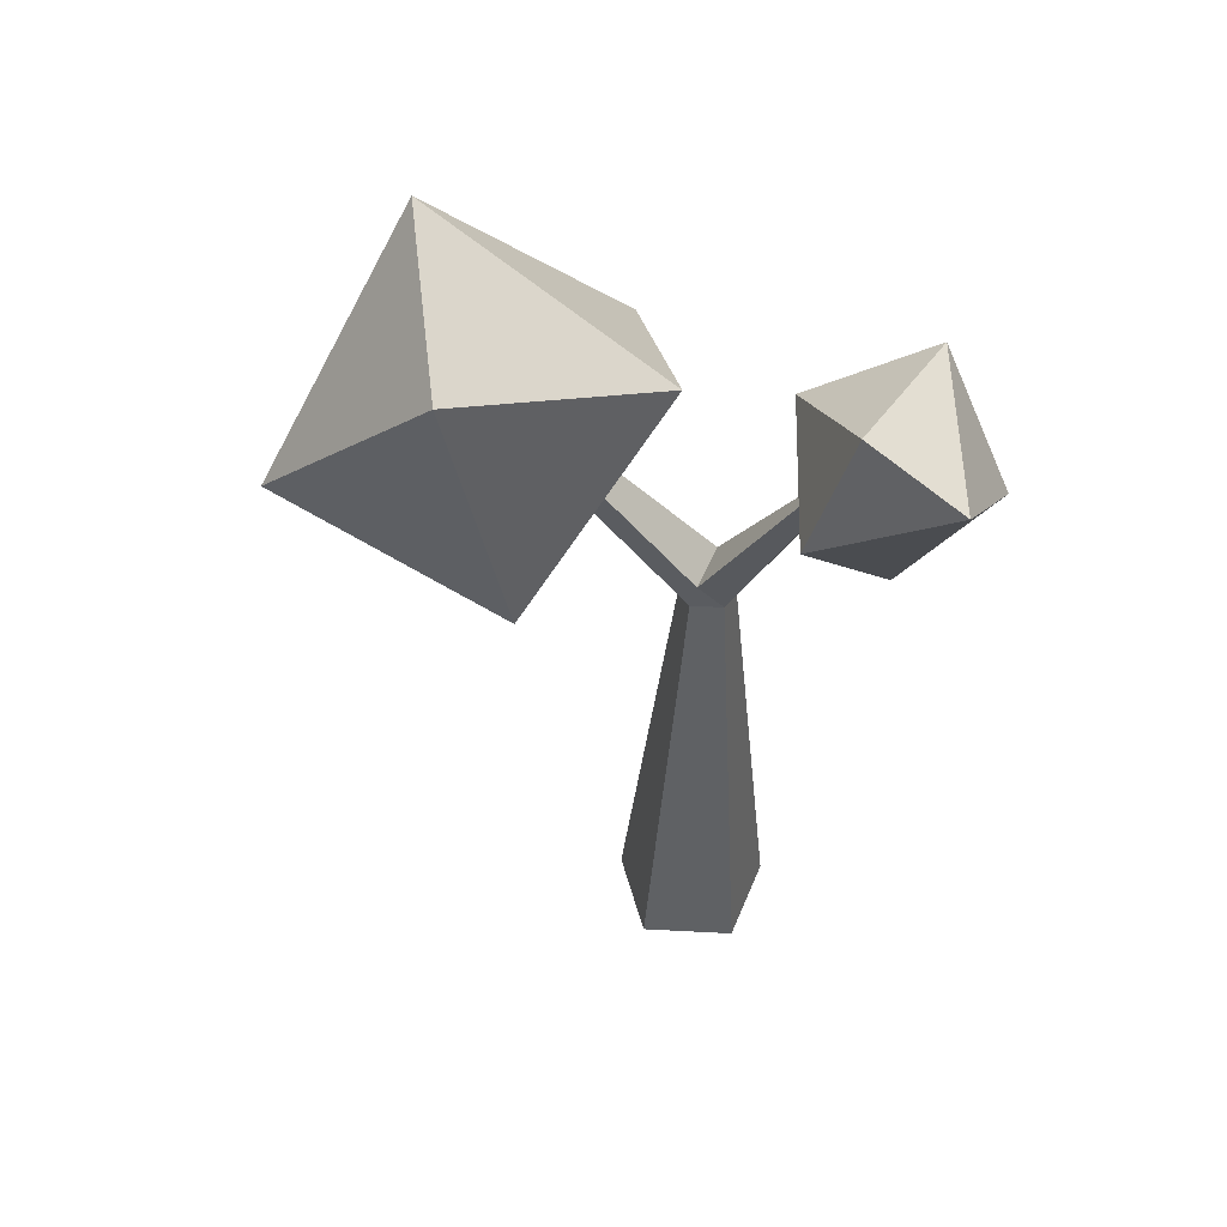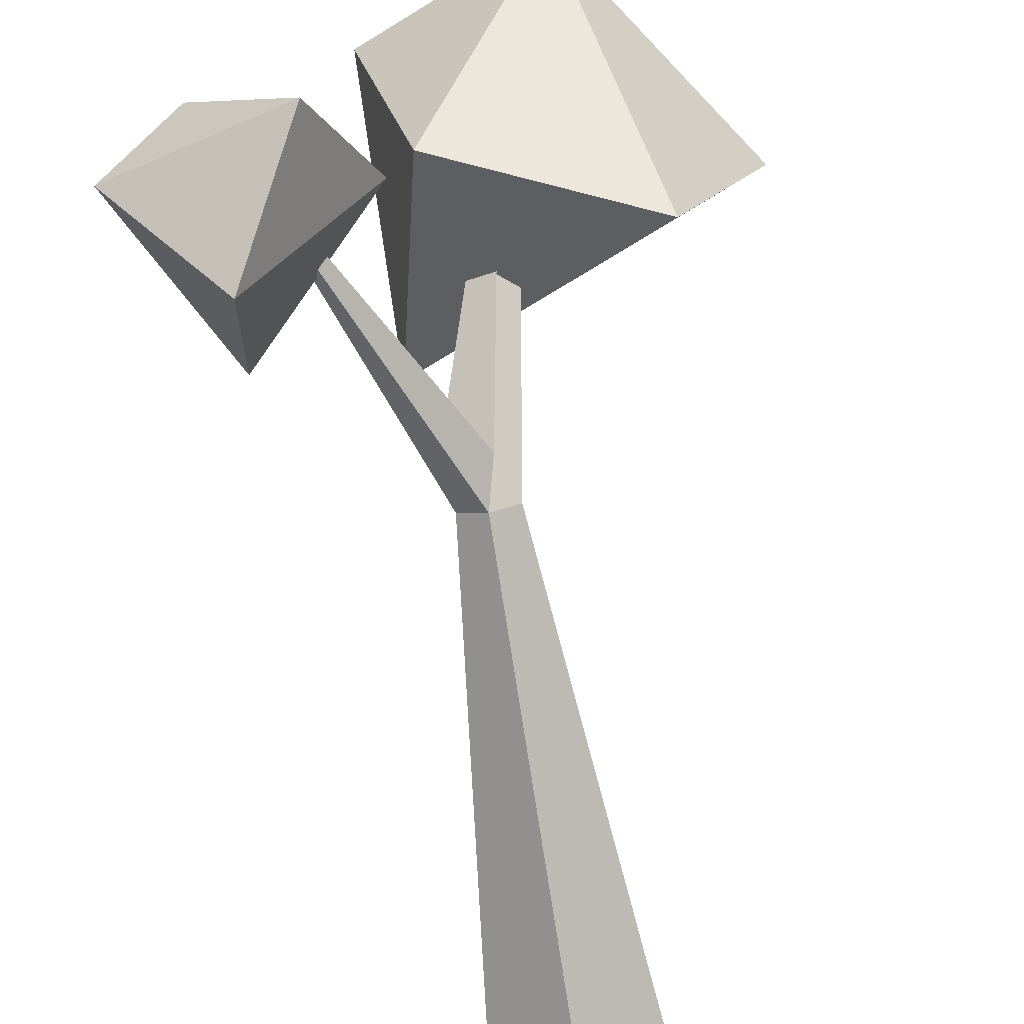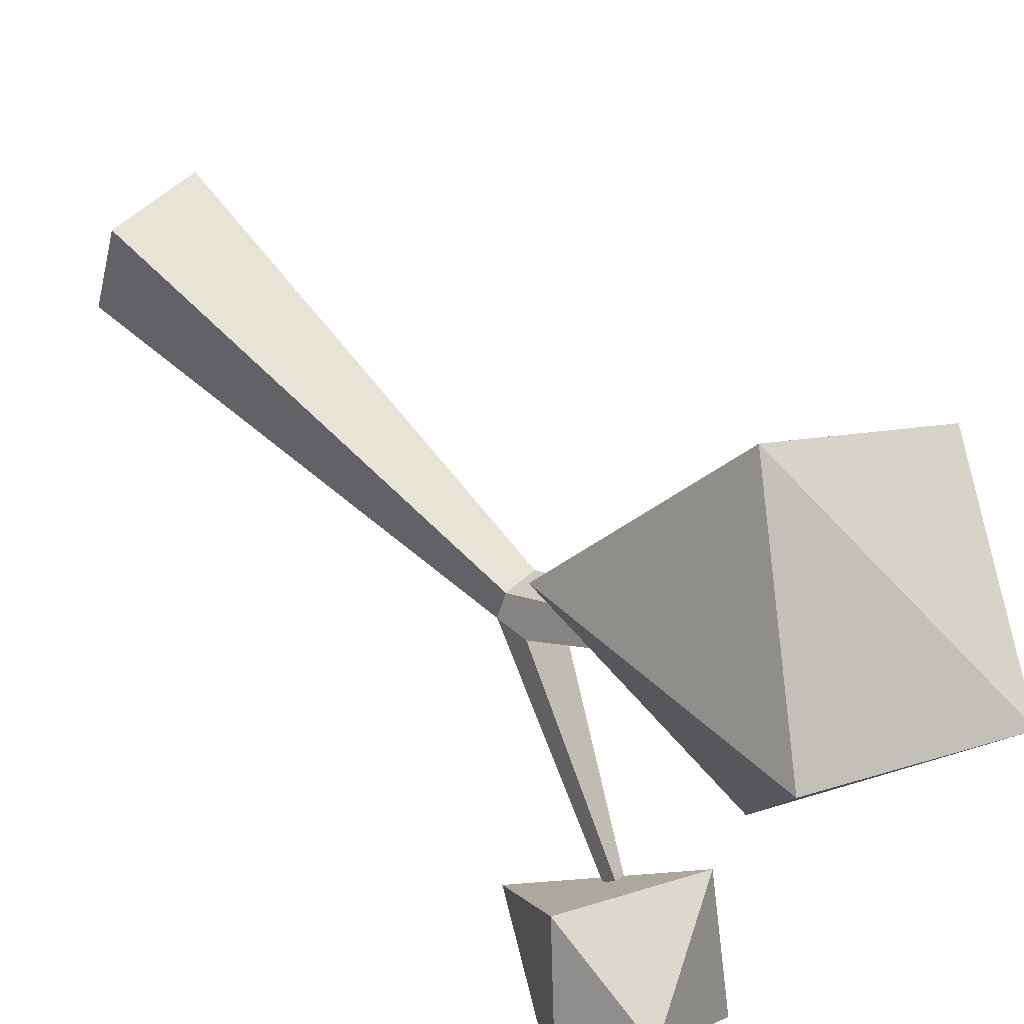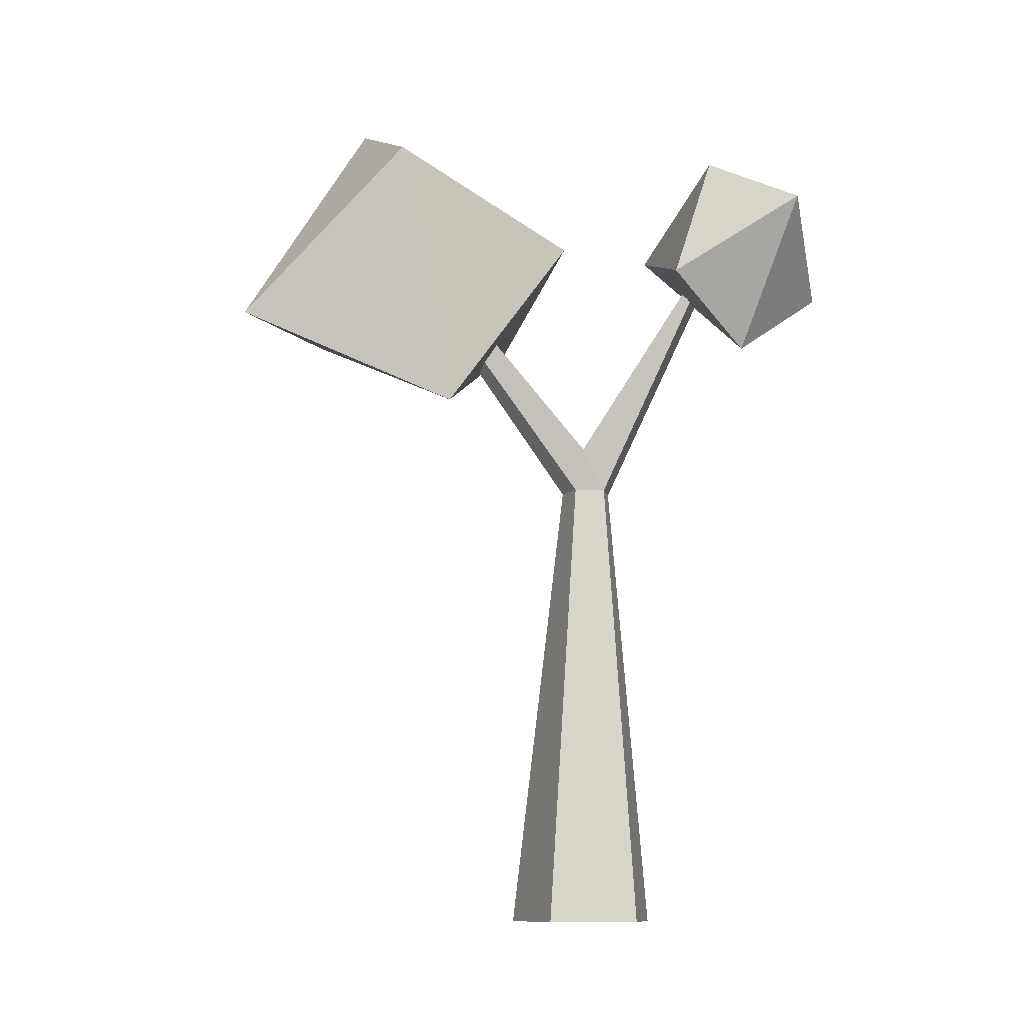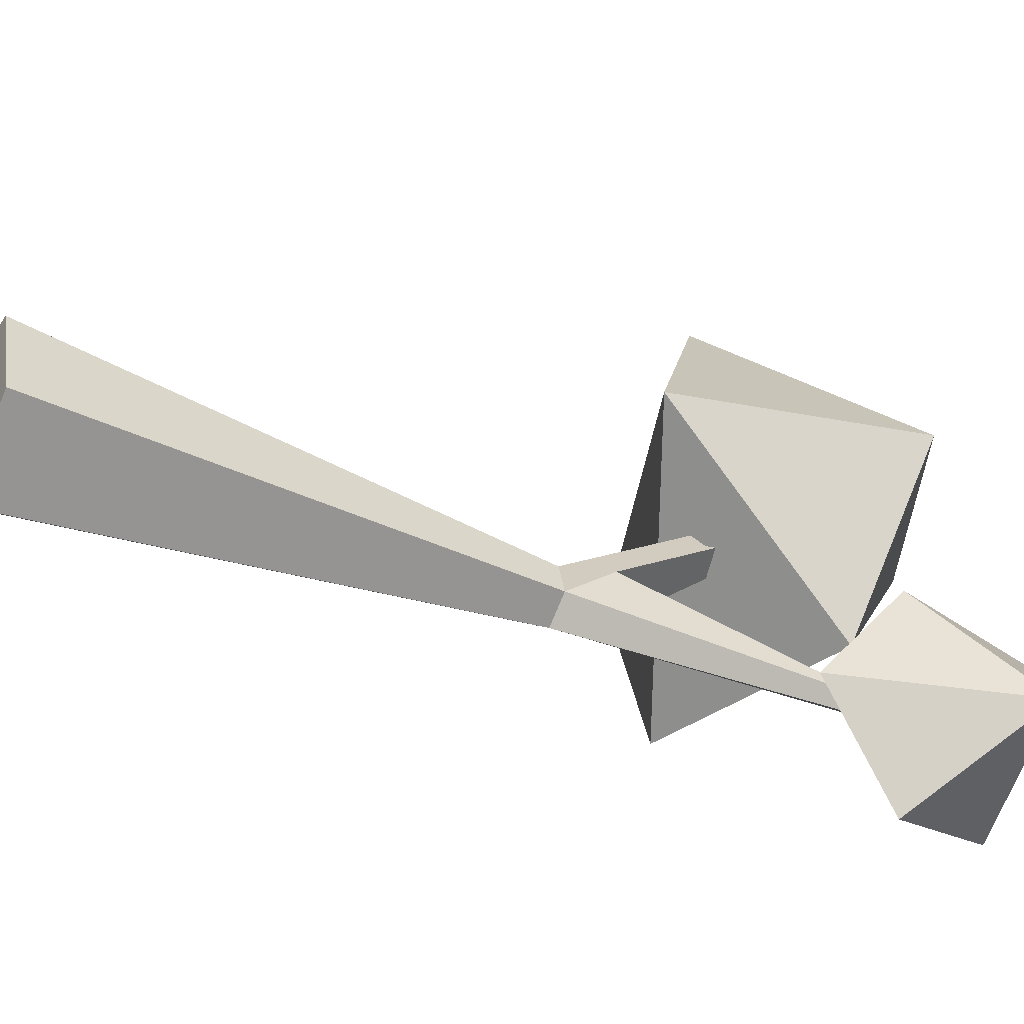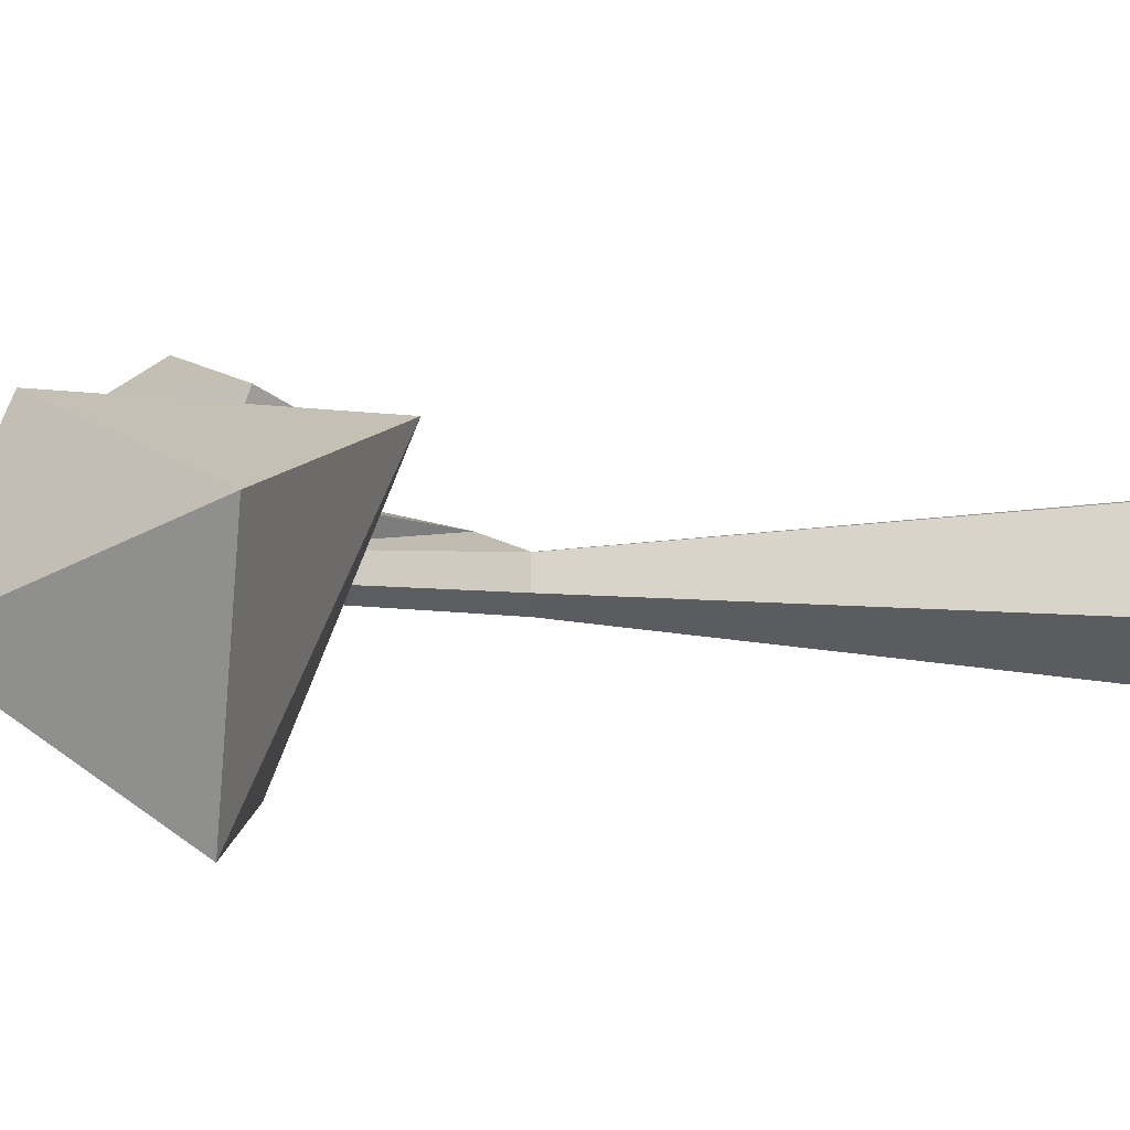
<metadata>
{"format":"obj","ext":"obj","renderer":"f3d","projection":"perspective","resolution":1024,"background":"white","views":[{"elev":48.9,"azim":75.4,"up":"+Y"},{"elev":-78.2,"azim":-171.3,"up":"+Z"},{"elev":59.6,"azim":137.5,"up":"+Z"},{"elev":-10.3,"azim":64.8,"up":"+Y"},{"elev":-37.0,"azim":61.9,"up":"+Z"},{"elev":72.8,"azim":-90.0,"up":"+Z"}]}
</metadata>
<code>
g default
v 7.195 -0.03315 -4.904
v 7.205 1.327 -4.769
v 7.41 -0.03315 -4.748
v 7.279 1.327 -4.715
v 7.328 -0.03315 -4.495
v 7.251 1.327 -4.628
v 7.062 -0.03315 -4.495
v 7.159 1.327 -4.628
v 6.98 -0.03315 -4.748
v 7.131 1.327 -4.715
v 7.154 1.906 -4.291
v 7.1 1.906 -4.33
v 7.133 1.906 -4.227
v 7.066 1.906 -4.227
v 7.045 1.906 -4.291
v 7.299 1.45 -4.632
v 7.175 1.45 -4.723
v 7.279 1.327 -4.715
v 7.205 1.327 -4.769
v 7.175 1.45 -4.723
v 7.299 1.45 -4.632
v 7.519 1.993 -4.945
v 7.49 1.976 -4.974
v 7.481 2.016 -4.972
v 7.506 2.032 -4.946
v 7.882 2.184 -5.086
v 7.304 2.092 -4.86
v 7.613 1.939 -5.309
v 7.644 1.743 -5.017
v 7.431 2.302 -5.178
v 7.689 1.955 -4.759
v 7.698 2.313 -4.88
v 6.885 2.541 -4.031
v 7.383 1.545 -4.129
v 6.448 1.919 -4.048
v 6.699 1.891 -4.625
v 7.04 1.844 -3.577
v 7.251 2.121 -4.591
v 7.383 2.334 -3.965
f 1 2 4 3
f 3 4 6 5
f 5 6 8 7
f 2 10 15 12 17
f 9 10 2 1
f 7 8 10 9
f 1 3 5 7 9
f 11 12 15 14 13
f 10 8 14 15
f 8 6 13 14
f 6 4 16 11 13
f 17 16 21 20
f 16 17 12 11
f 20 21 25 24
f 16 4 18 21
f 2 17 20 19
f 4 2 19 18
f 22 23 24 25
f 21 18 22 25
f 19 20 24 23
f 18 19 23 22
f 29 28 26
f 32 30 27
f 31 32 27
f 31 26 32
f 29 31 27
f 29 26 31
f 26 30 32
f 28 30 26
f 28 27 30
f 28 29 27
f 36 35 33
f 39 37 34
f 38 39 34
f 38 33 39
f 36 38 34
f 36 33 38
f 33 37 39
f 35 37 33
f 35 34 37
f 35 36 34

</code>
